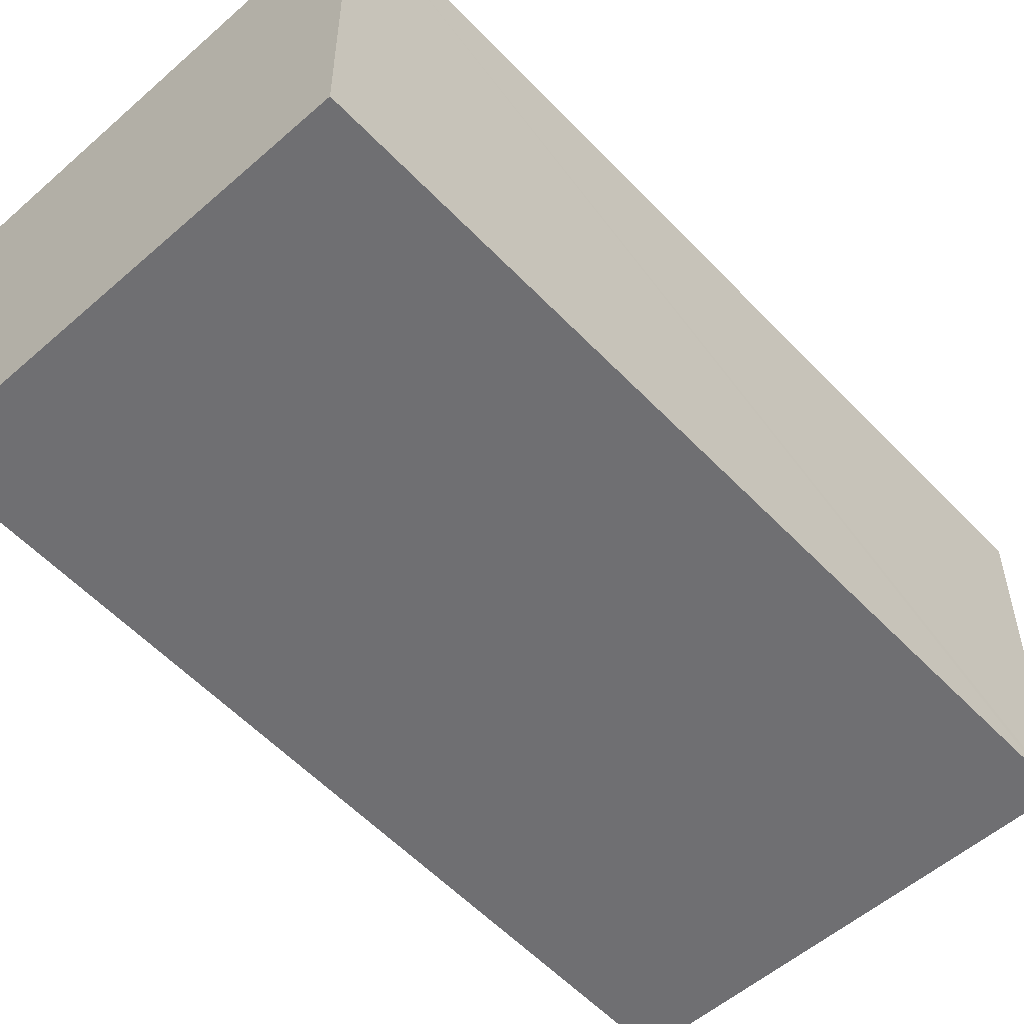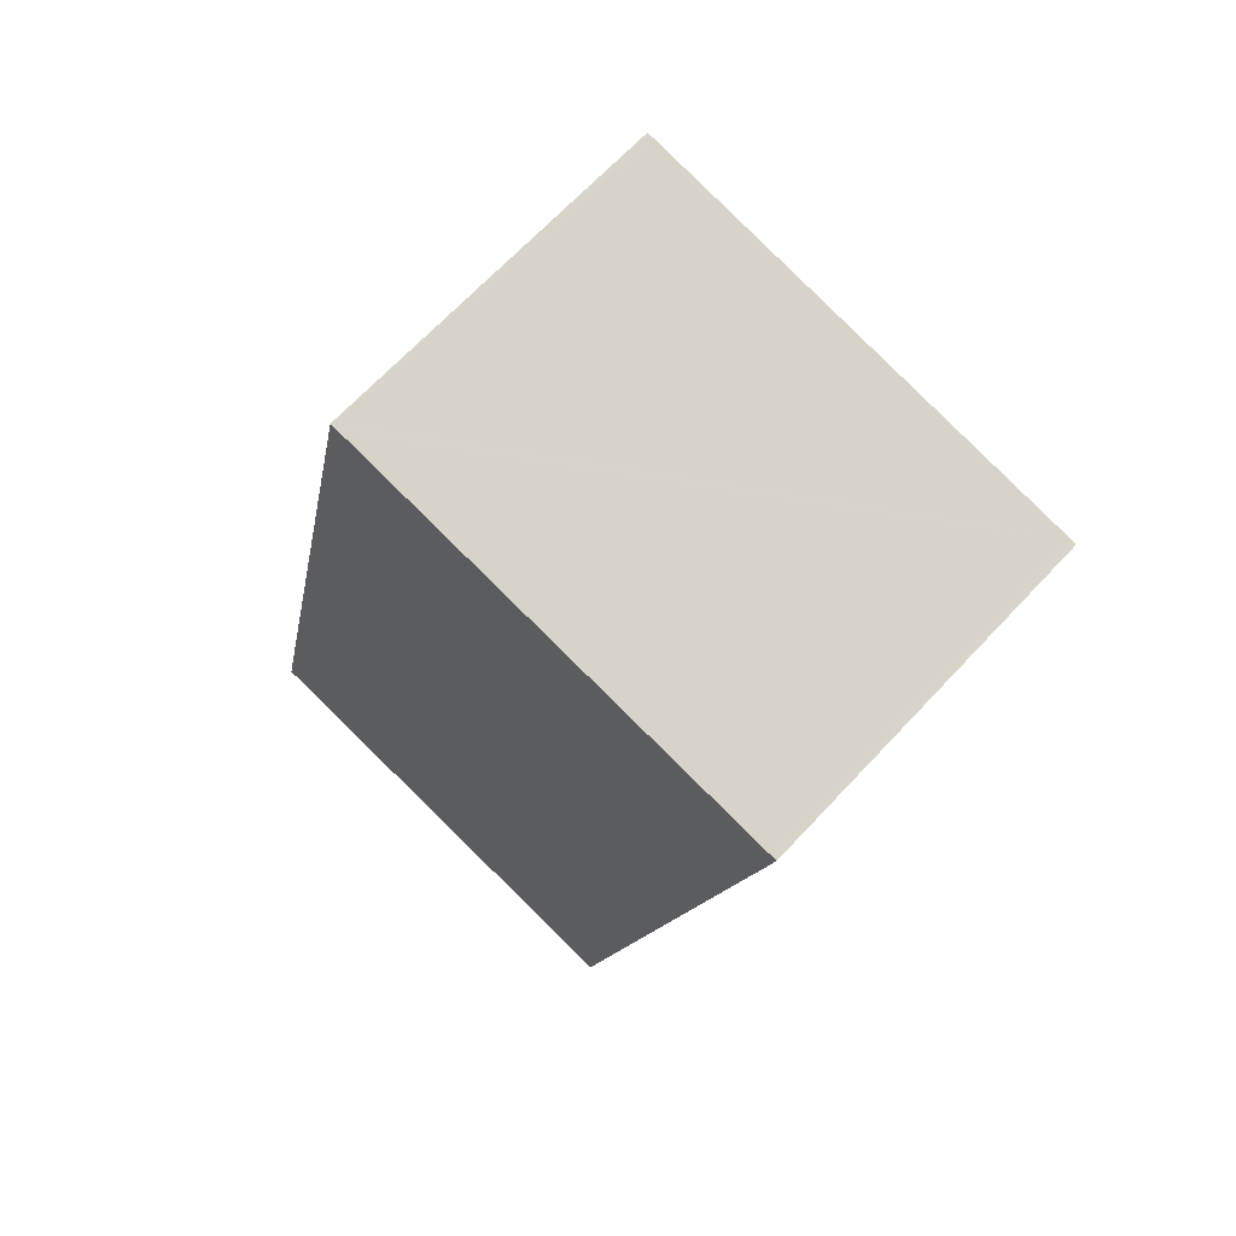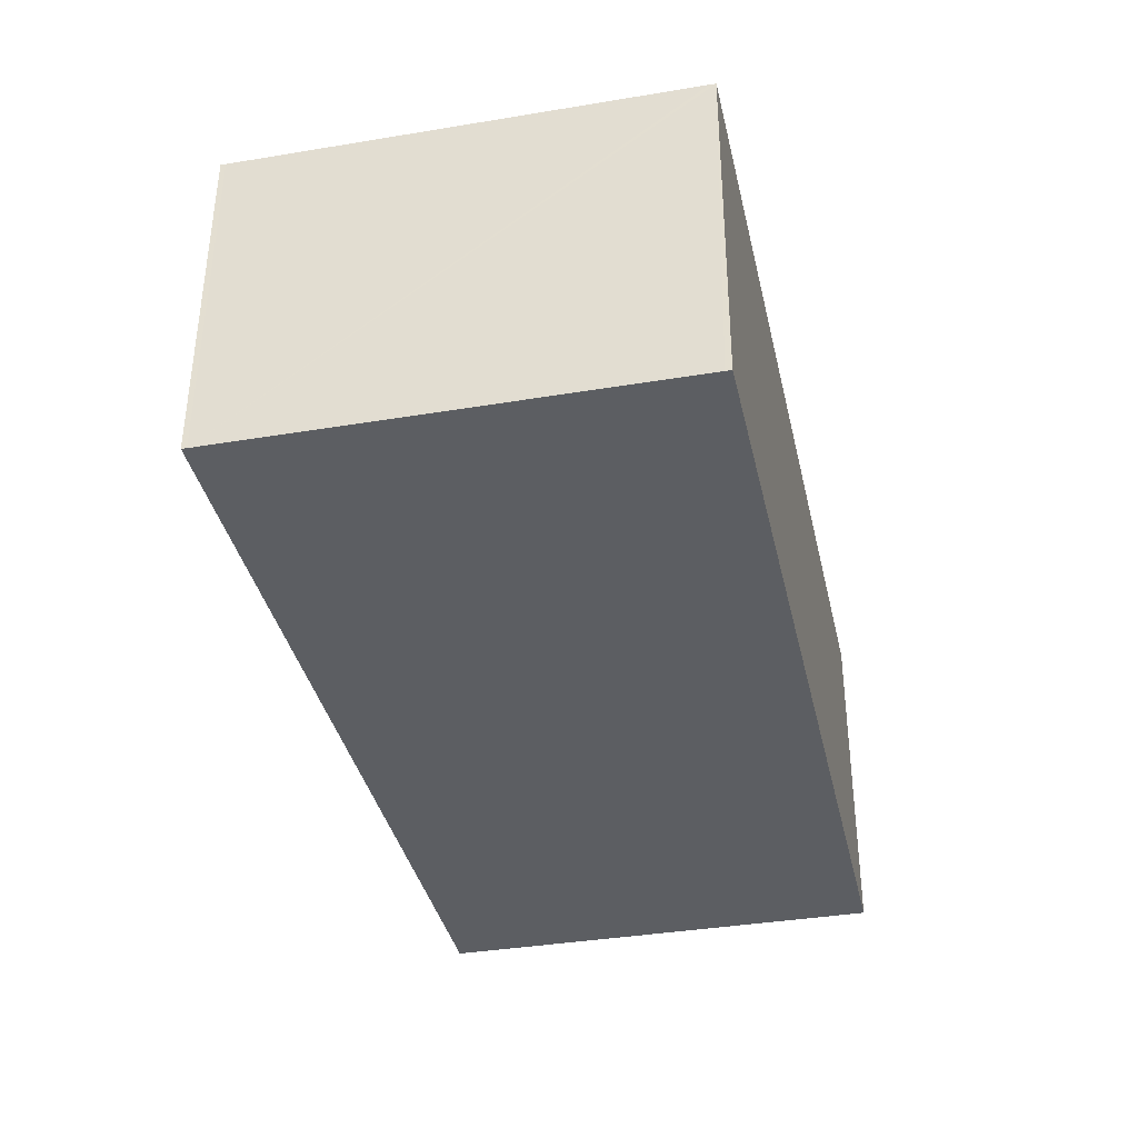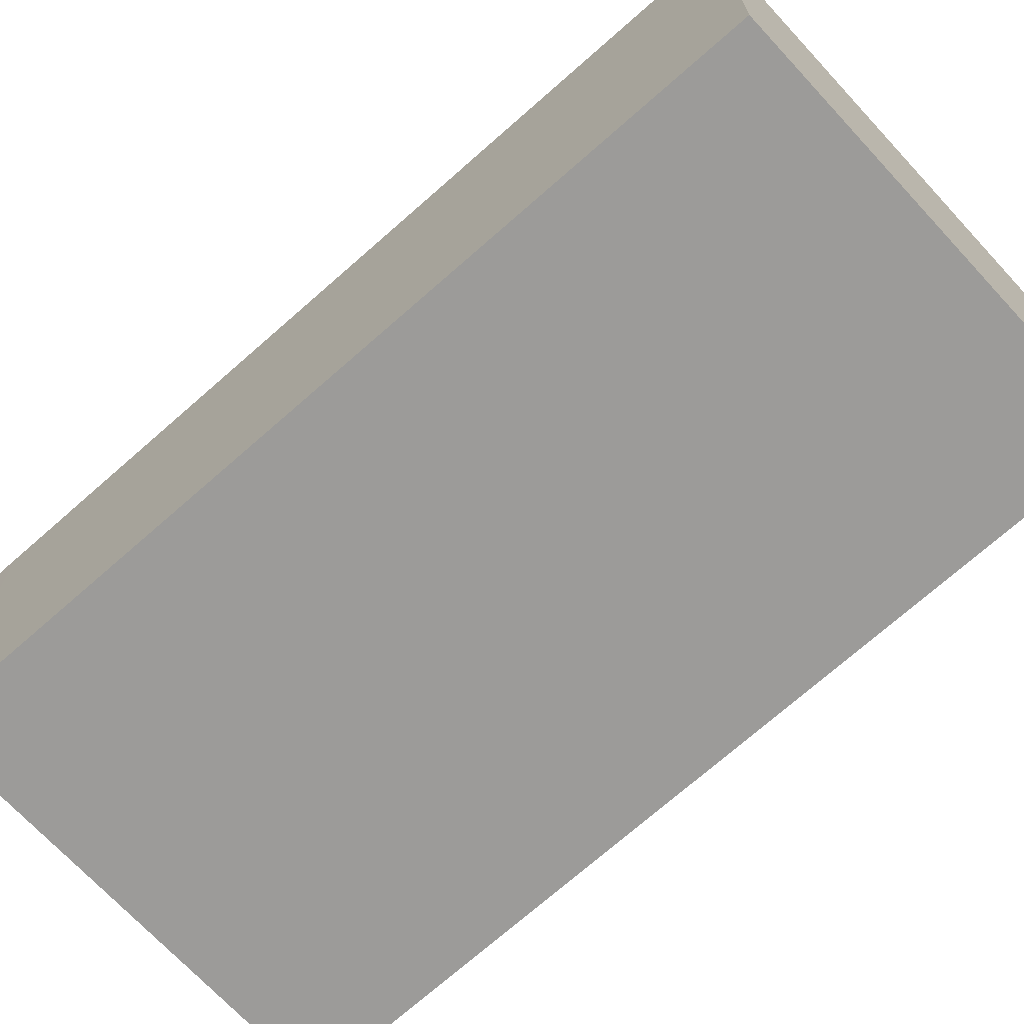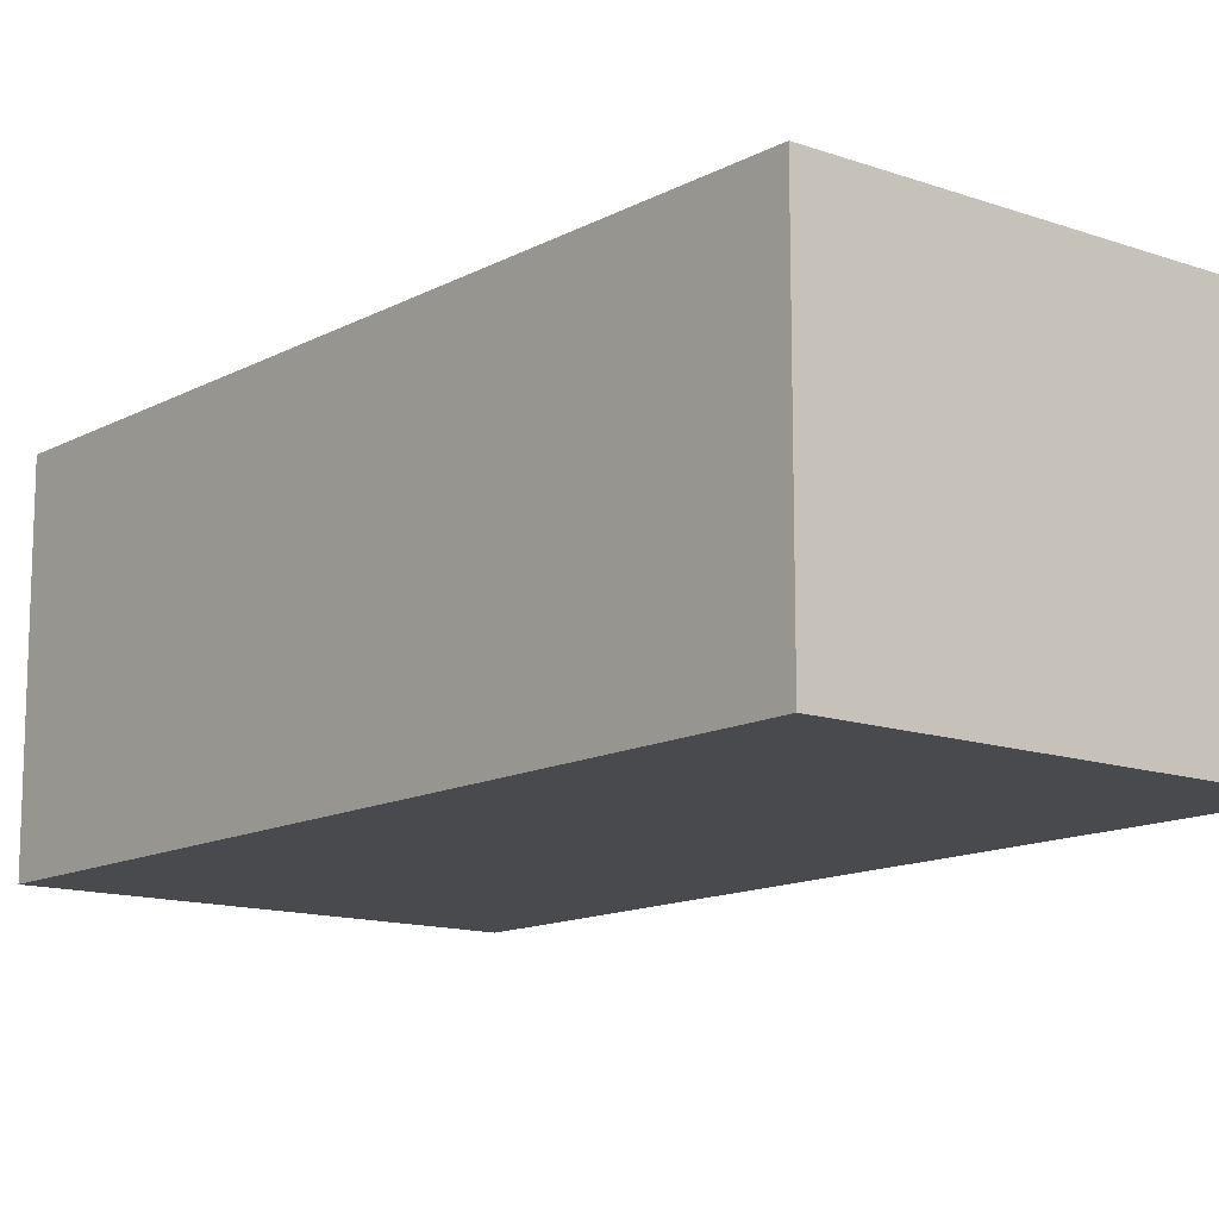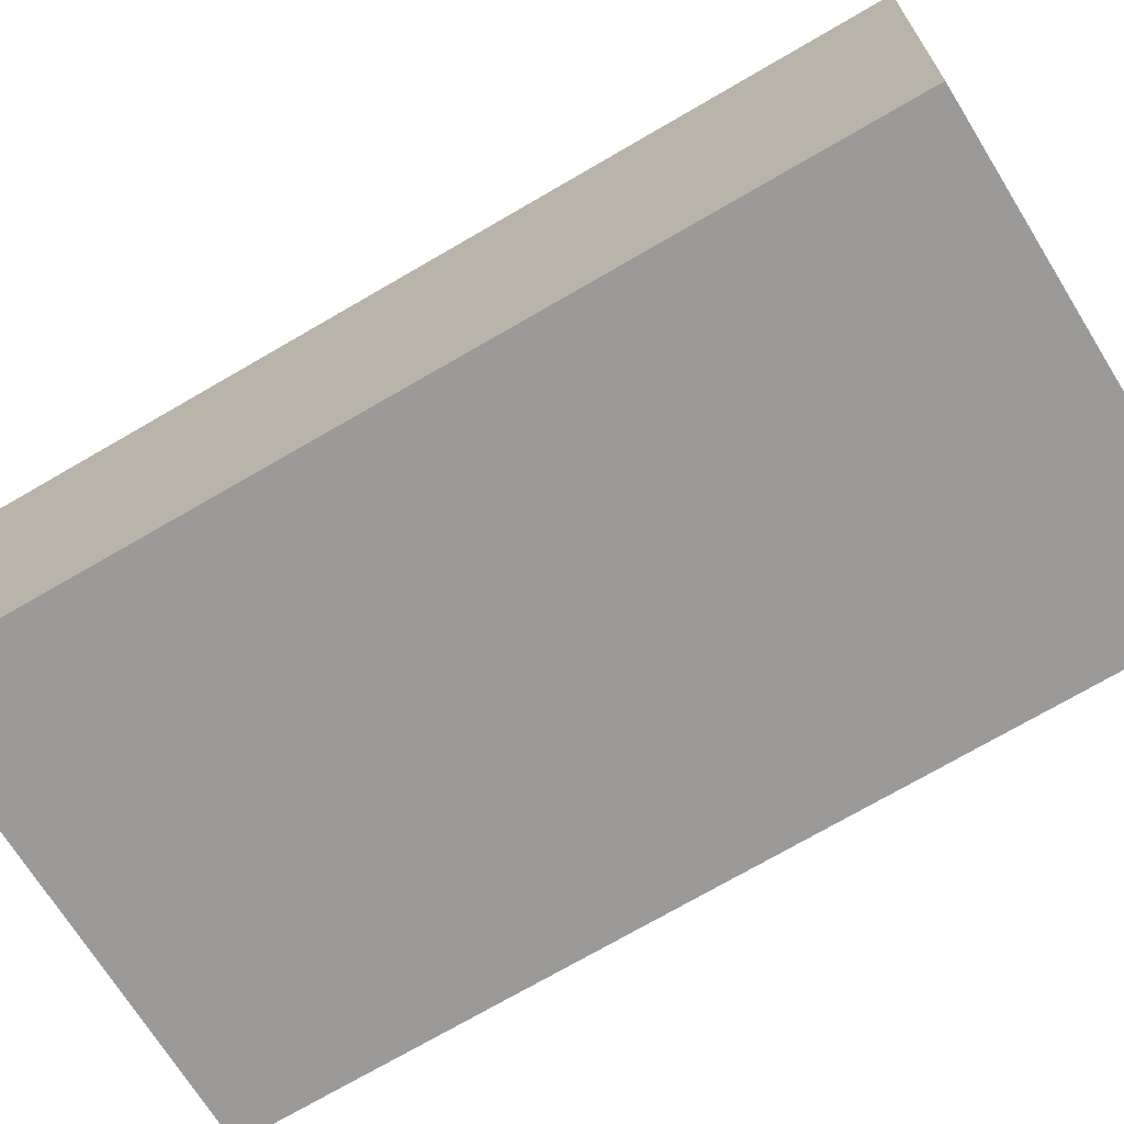
<metadata>
{"format":"obj","ext":"obj","renderer":"f3d","projection":"perspective","resolution":1024,"background":"white","views":[{"elev":-54.7,"azim":-125.2,"up":"+Y"},{"elev":68.0,"azim":43.1,"up":"+Z"},{"elev":51.9,"azim":-179.9,"up":"+Z"},{"elev":-69.7,"azim":144.6,"up":"+Y"},{"elev":-13.2,"azim":153.2,"up":"+Y"},{"elev":-69.4,"azim":133.5,"up":"+Y"}]}
</metadata>
<code>
v  0 2.281 1.397e-16
v  4.202 2.281 4.922
v  2.918 2.281 -0.612
v  1.224 2.281 5.536
v  4.23 2.281 5.044
v  4.196 2.281 5.051
v  1.295 2.281 5.671
v  1.256 2.281 5.679
v  1.256 -3.477e-16 5.679
v  1.295 -3.472e-16 5.671
v  4.196 -3.093e-16 5.051
v  4.23 -3.089e-16 5.044
v  2.918 3.747e-17 -0.612
v  4.202 -3.014e-16 4.922
v  0 0 0
v  1.224 -3.39e-16 5.536
g defaultobject
f 1 2 3
f 2 1 4
f 2 4 5
f 5 4 6
f 6 4 7
f 7 4 8
f 9 7 8
f 7 9 6
f 6 9 10
f 6 10 11
f 6 11 5
f 5 11 12
f 12 2 5
f 2 12 3
f 3 12 13
f 13 12 14
f 13 1 3
f 1 13 15
f 4 9 8
f 9 4 1
f 9 1 16
f 16 1 15
f 11 14 12
f 14 11 10
f 14 10 9
f 14 9 16
f 14 16 13
f 13 16 15

</code>
